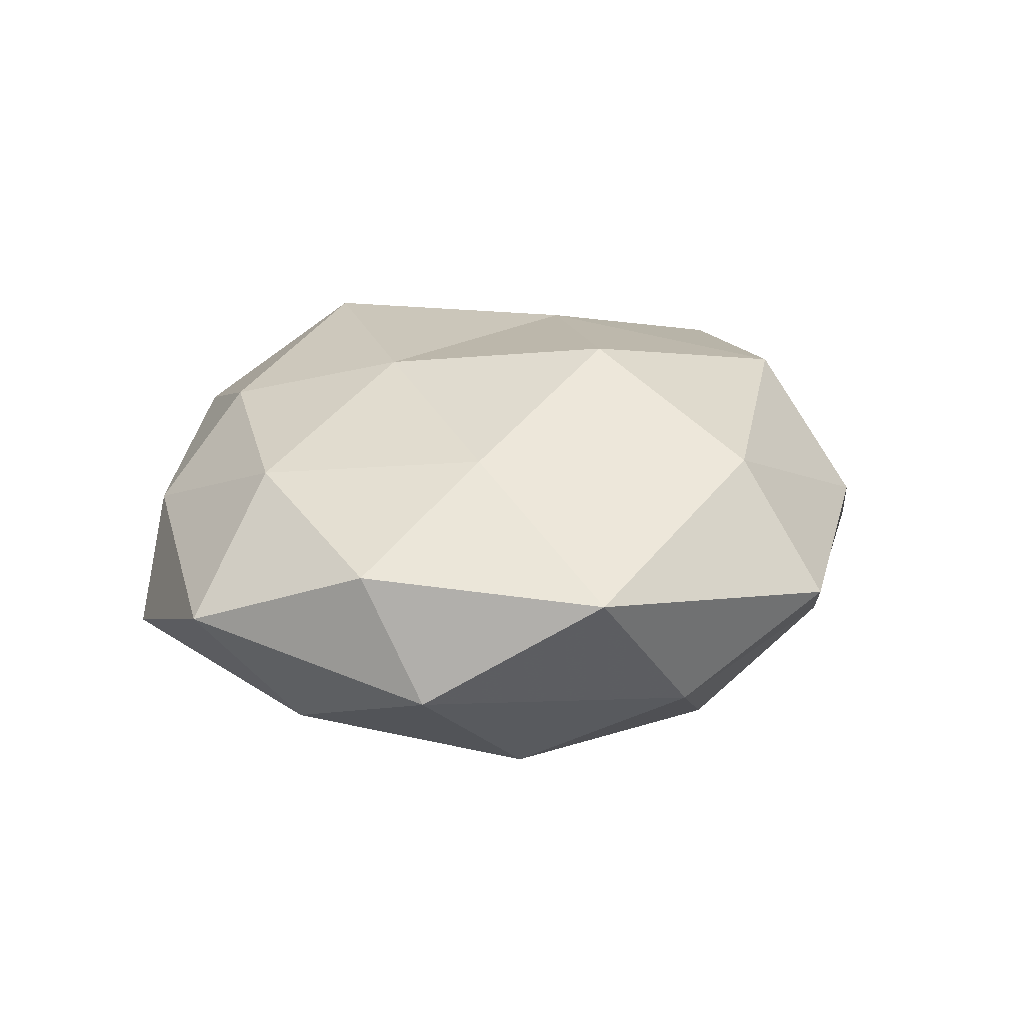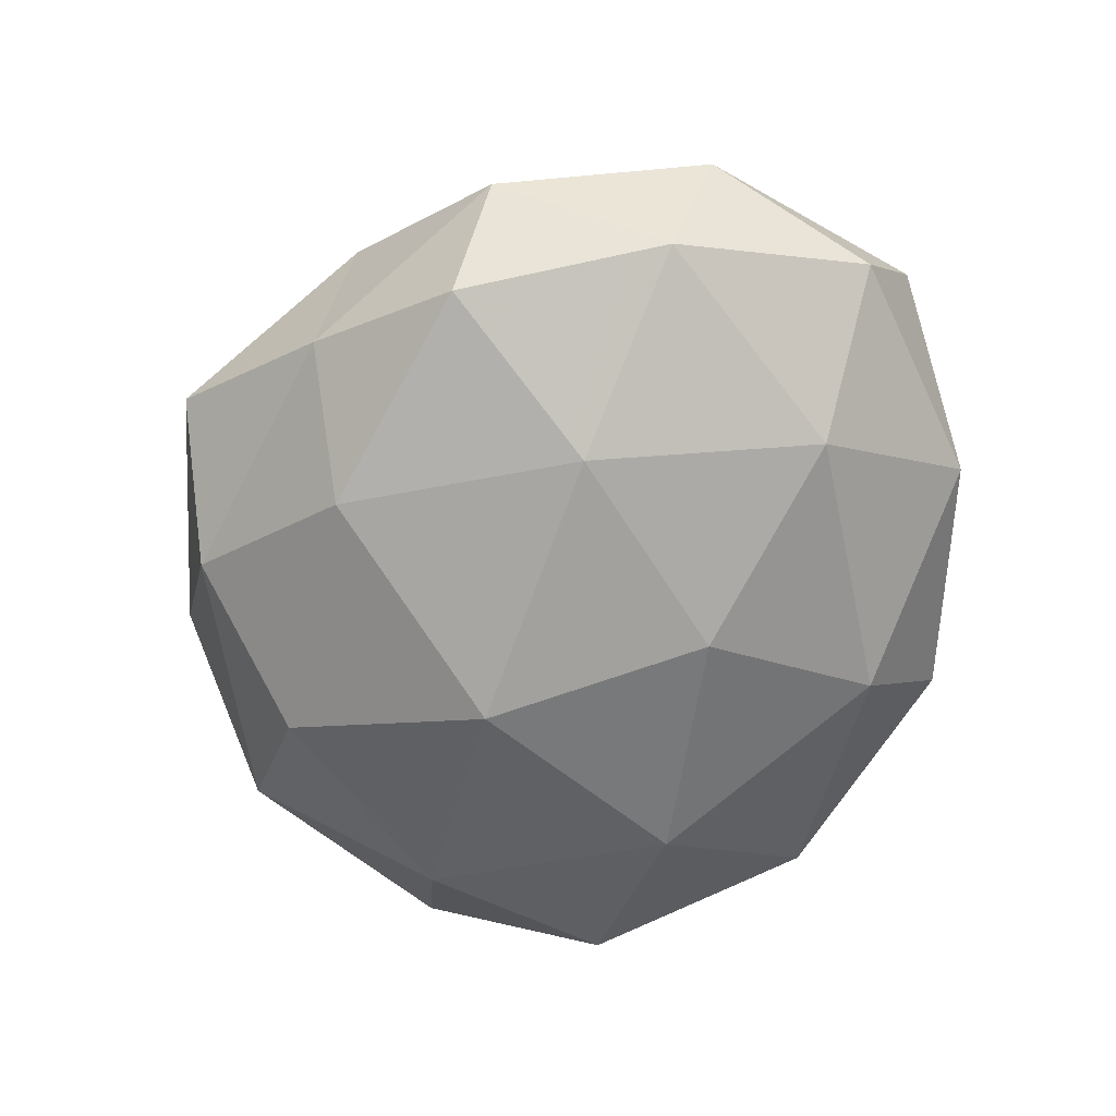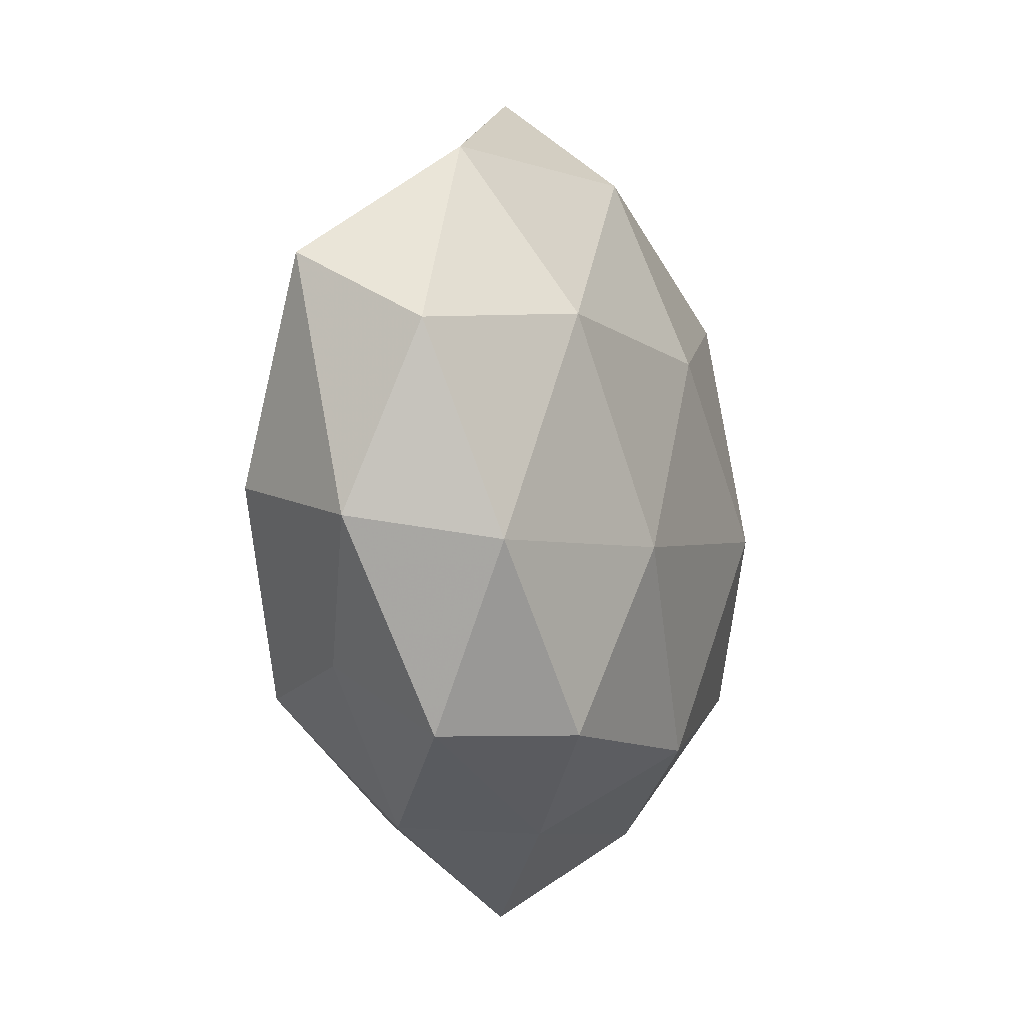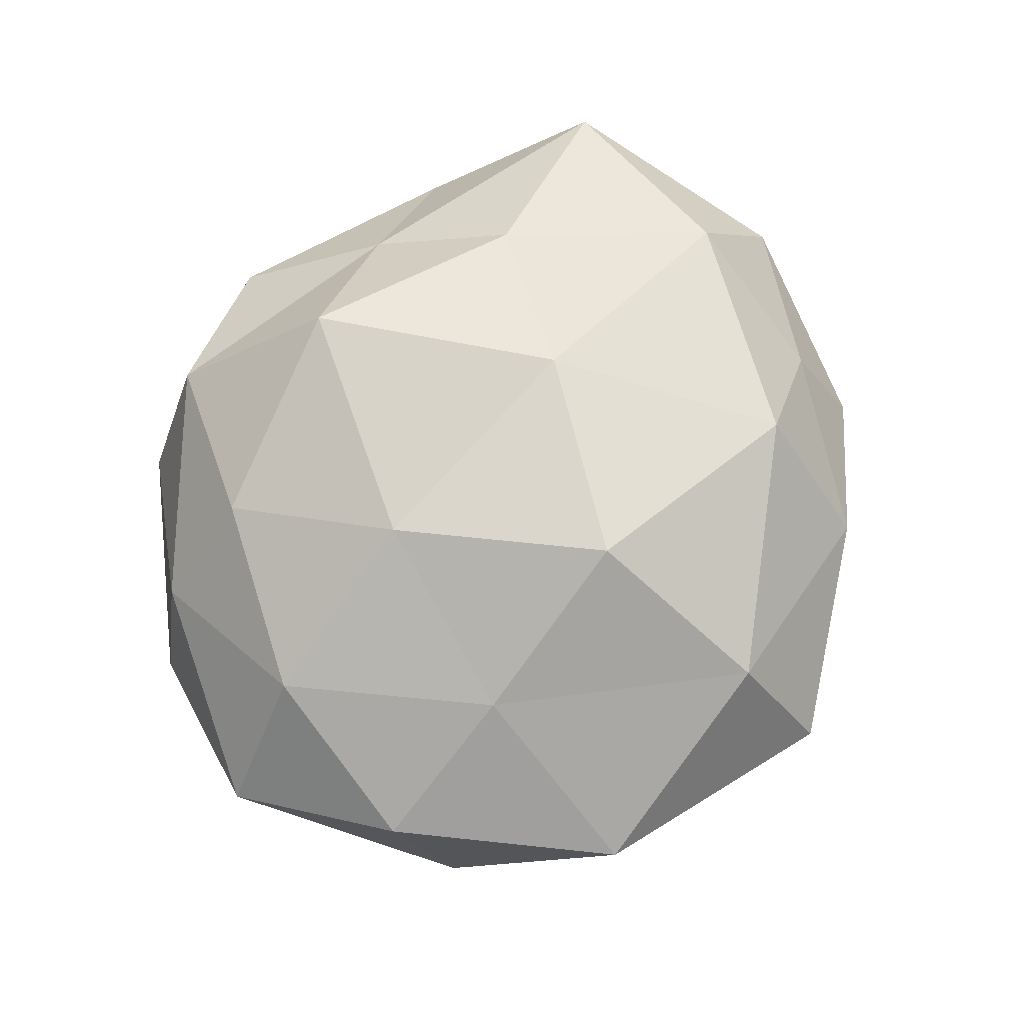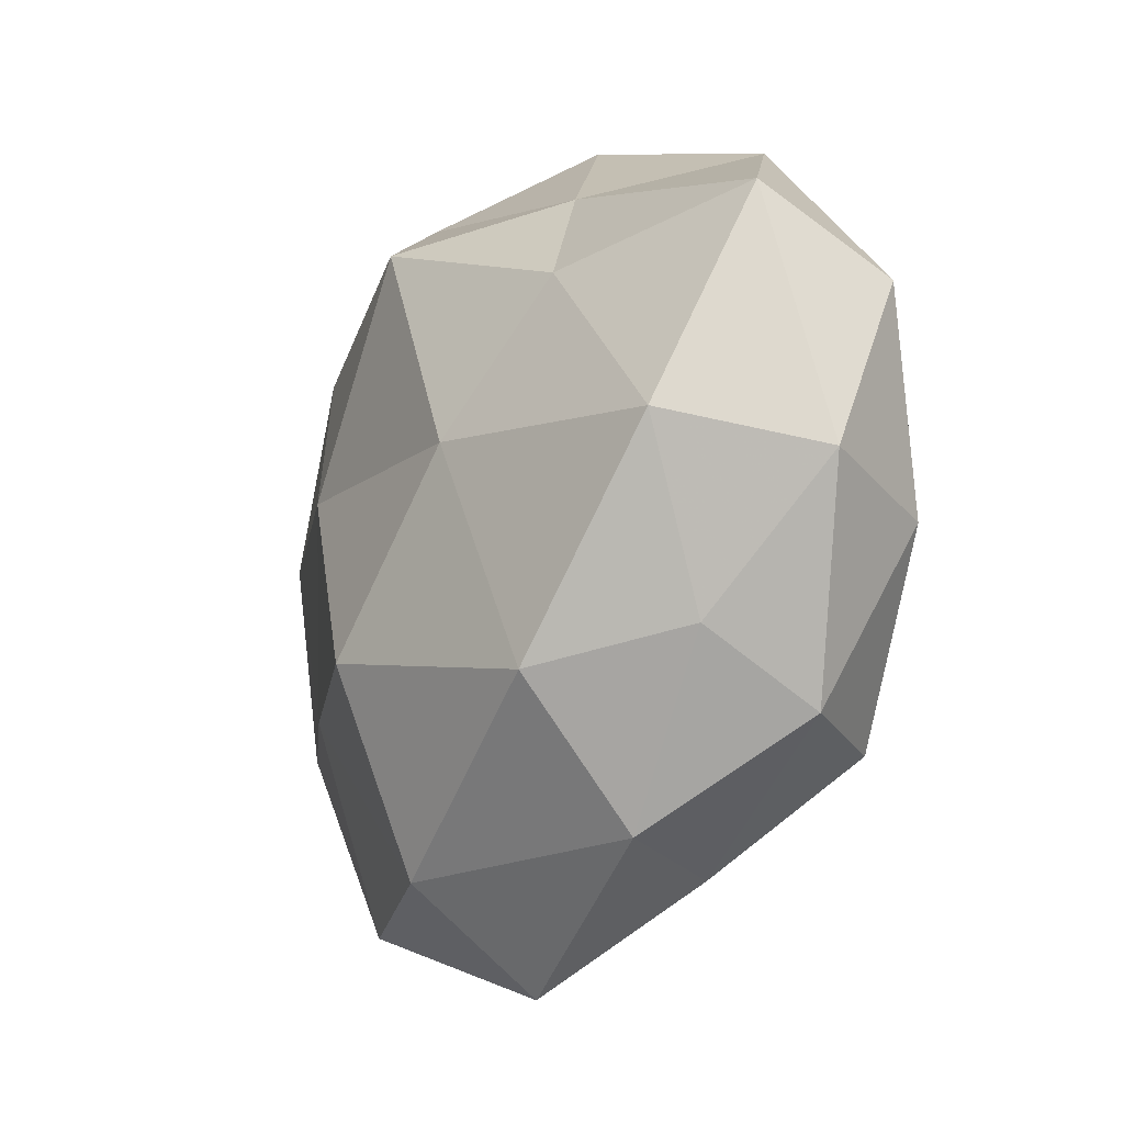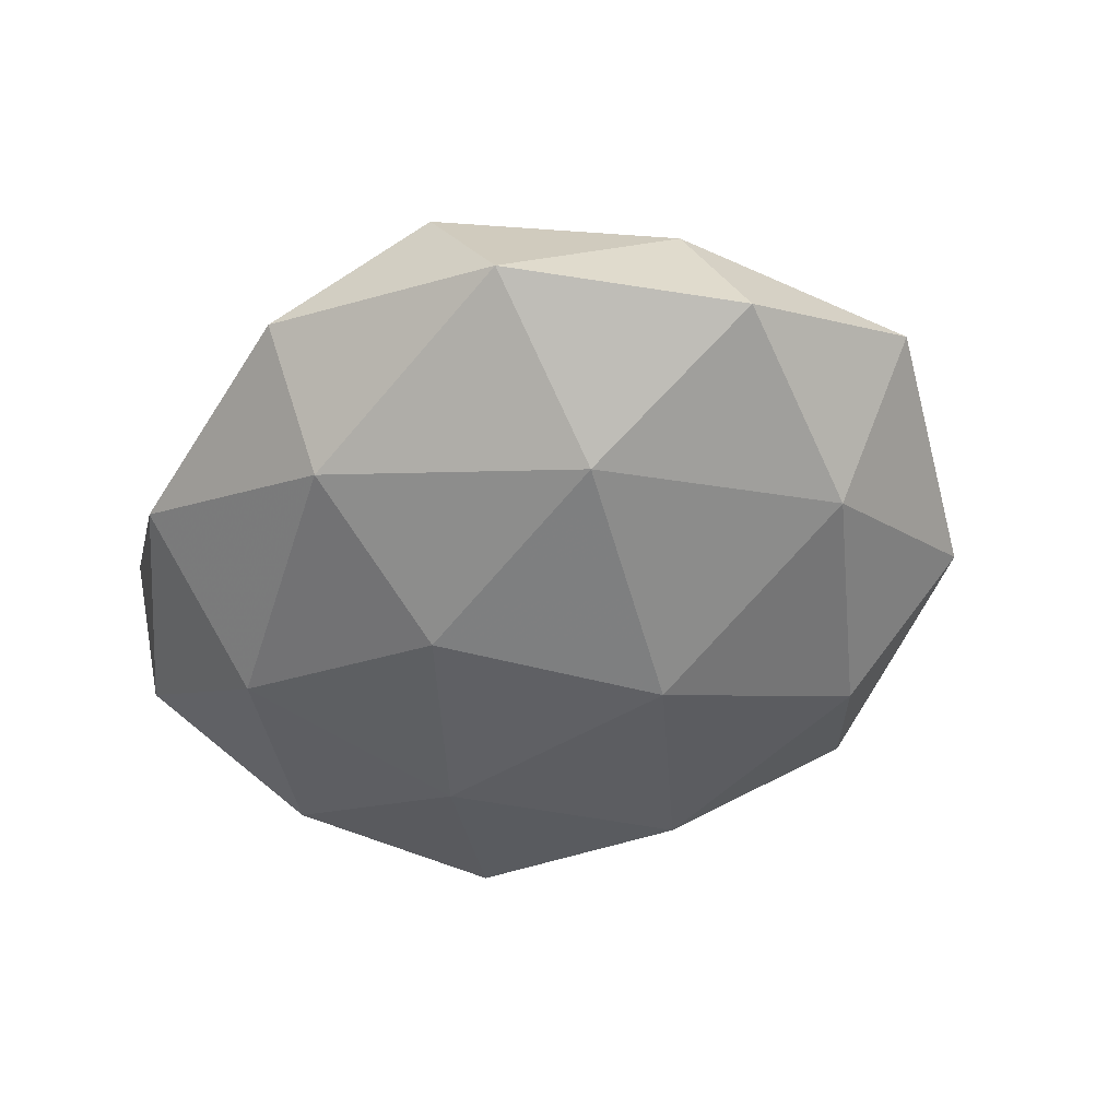
<metadata>
{"format":"obj","ext":"obj","renderer":"f3d","projection":"perspective","resolution":1024,"background":"white","views":[{"elev":20.9,"azim":-51.0,"up":"+Z"},{"elev":-67.9,"azim":64.1,"up":"+Z"},{"elev":-5.8,"azim":108.9,"up":"+Y"},{"elev":76.3,"azim":-54.2,"up":"+Z"},{"elev":-21.0,"azim":58.7,"up":"+Y"},{"elev":-46.5,"azim":-146.0,"up":"+Z"}]}
</metadata>
<code>
v -0.03913 0.02986 0.006733
v -0.05617 0.006319 0.0006101
v 0.03329 0.0181 -0.01933
v -0.01704 0.006845 0.02507
v -0.004167 -0.04139 0.0182
v 0.01467 -0.04172 -0.008474
v -0.04292 0.001248 -0.01632
v 0.0251 -0.02551 0.02167
v 0.02042 -0.007876 -0.02465
v -0.04118 0.007714 0.01571
v 0.005779 0.01614 -0.02517
v 0.0005332 0.03231 0.02511
v 0.01407 0.00329 0.02543
v 0.04619 -0.008845 -0.01486
v 0.001795 -0.03172 -0.02242
v 0.02678 0.02035 0.0186
v -0.003696 -0.01773 0.02848
v 0.04364 -0.001816 0.01747
v 0.006337 0.03936 -0.01582
v -0.02739 -0.01669 0.01888
v 0.03399 0.0387 -0.00518
v 0.03901 -0.02214 0.008335
v -0.04781 -0.01486 0.009054
v 0.005318 0.05135 -0.0008435
v -0.04653 0.02722 -0.008493
v -0.02902 -0.02469 -0.01999
v -0.01378 -0.004491 -0.02756
v 0.05385 -0.006404 0.001153
v -0.02306 0.02522 -0.02017
v -0.003045 -0.05296 0.002663
v -0.02409 0.04624 -0.005587
v 0.05283 0.01502 -0.007711
v -0.01795 -0.04273 -0.009767
v -0.01388 0.04588 0.01134
v -0.04629 -0.02324 -0.006069
v 0.05077 0.02365 0.008169
v 0.03071 -0.03002 -0.01853
v 0.02319 -0.04088 0.006539
v -0.0328 -0.04071 0.007181
v 0.04111 -0.03021 -0.004893
v -0.02629 0.02732 0.01896
v 0.01761 0.03614 0.01005
f 10 1 2
f 11 3 9
f 13 12 4
f 3 14 9
f 13 16 12
f 17 5 8
f 17 13 4
f 17 8 13
f 8 18 13
f 13 18 16
f 11 19 3
f 4 10 20
f 17 4 20
f 17 20 5
f 19 21 3
f 8 22 18
f 23 10 2
f 20 10 23
f 19 24 21
f 2 1 25
f 25 7 2
f 11 9 27
f 9 15 27
f 27 26 7
f 27 15 26
f 18 22 28
f 11 29 19
f 29 7 25
f 27 7 29
f 11 27 29
f 19 31 24
f 31 25 1
f 29 31 19
f 29 25 31
f 3 32 14
f 3 21 32
f 14 32 28
f 15 6 33
f 26 15 33
f 33 6 30
f 31 1 34
f 24 31 34
f 7 35 2
f 2 35 23
f 7 26 35
f 33 35 26
f 16 18 36
f 18 28 36
f 32 21 36
f 36 28 32
f 9 14 37
f 15 37 6
f 9 37 15
f 5 38 8
f 8 38 22
f 5 30 38
f 38 30 6
f 20 39 5
f 20 23 39
f 5 39 30
f 30 39 33
f 39 23 35
f 39 35 33
f 14 28 40
f 40 28 22
f 40 6 37
f 37 14 40
f 38 6 40
f 22 38 40
f 10 41 1
f 4 41 10
f 4 12 41
f 34 1 41
f 41 12 34
f 12 16 42
f 21 24 42
f 12 42 34
f 34 42 24
f 36 42 16
f 21 42 36

</code>
